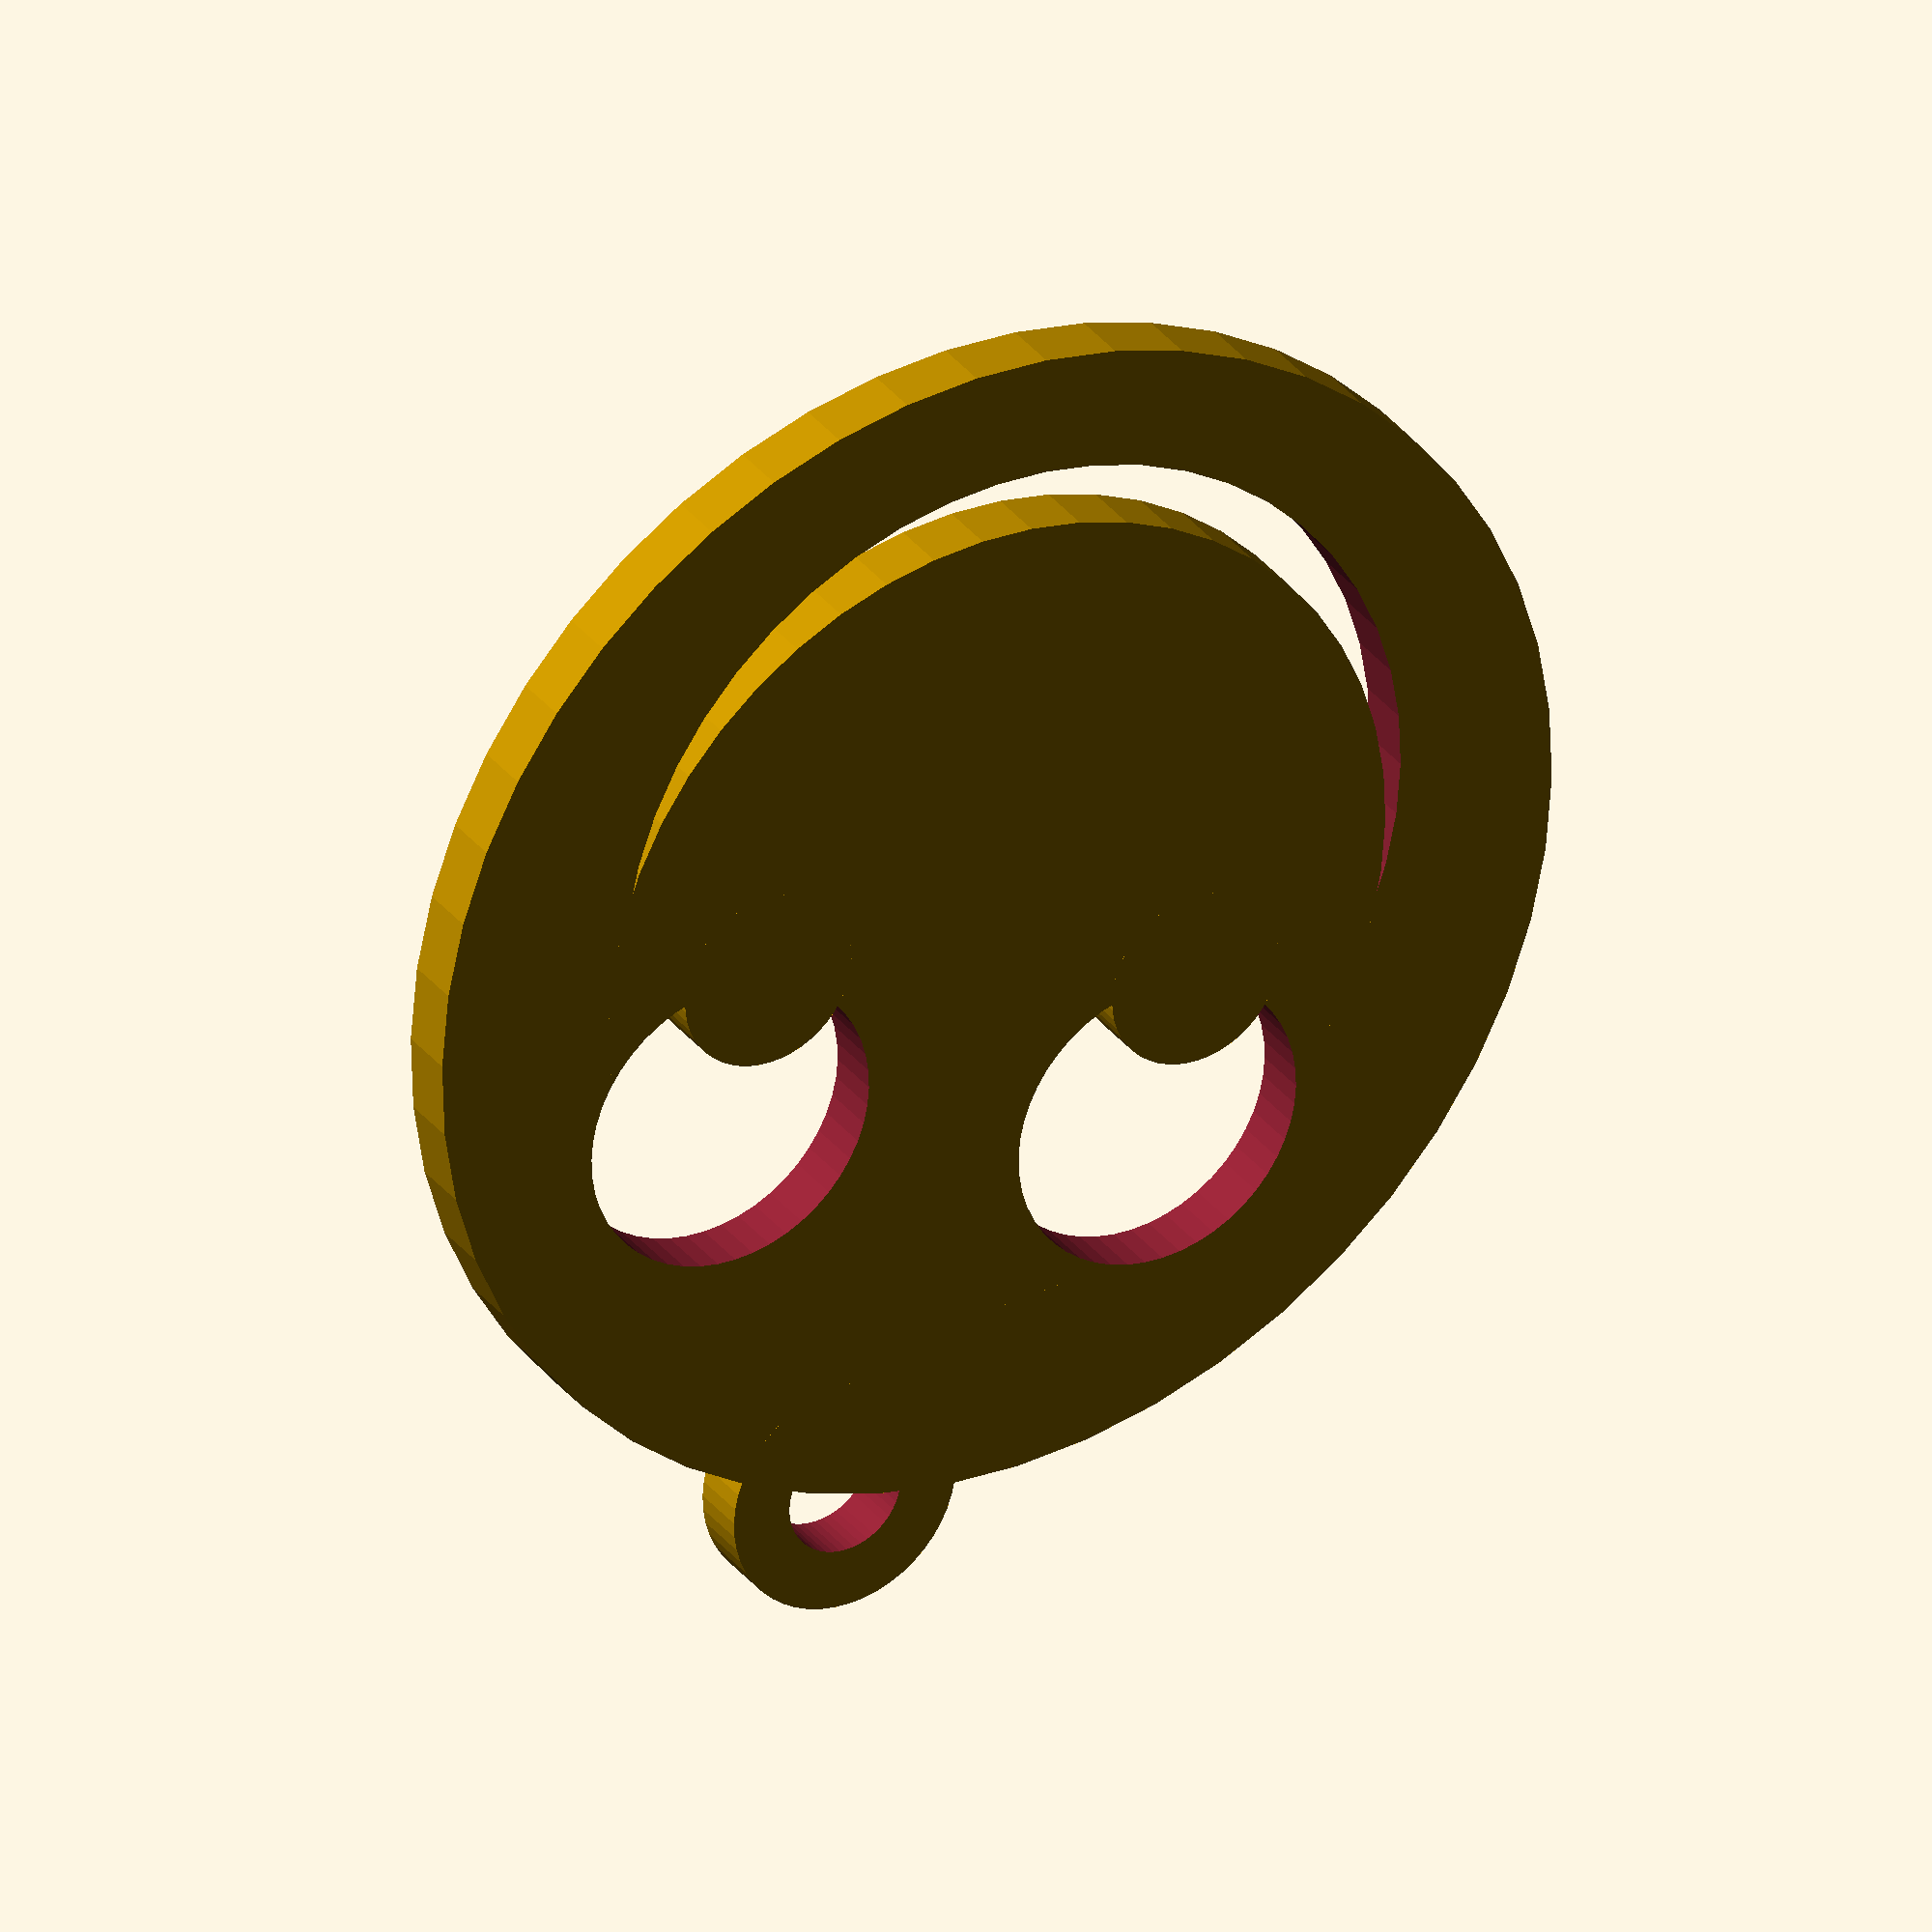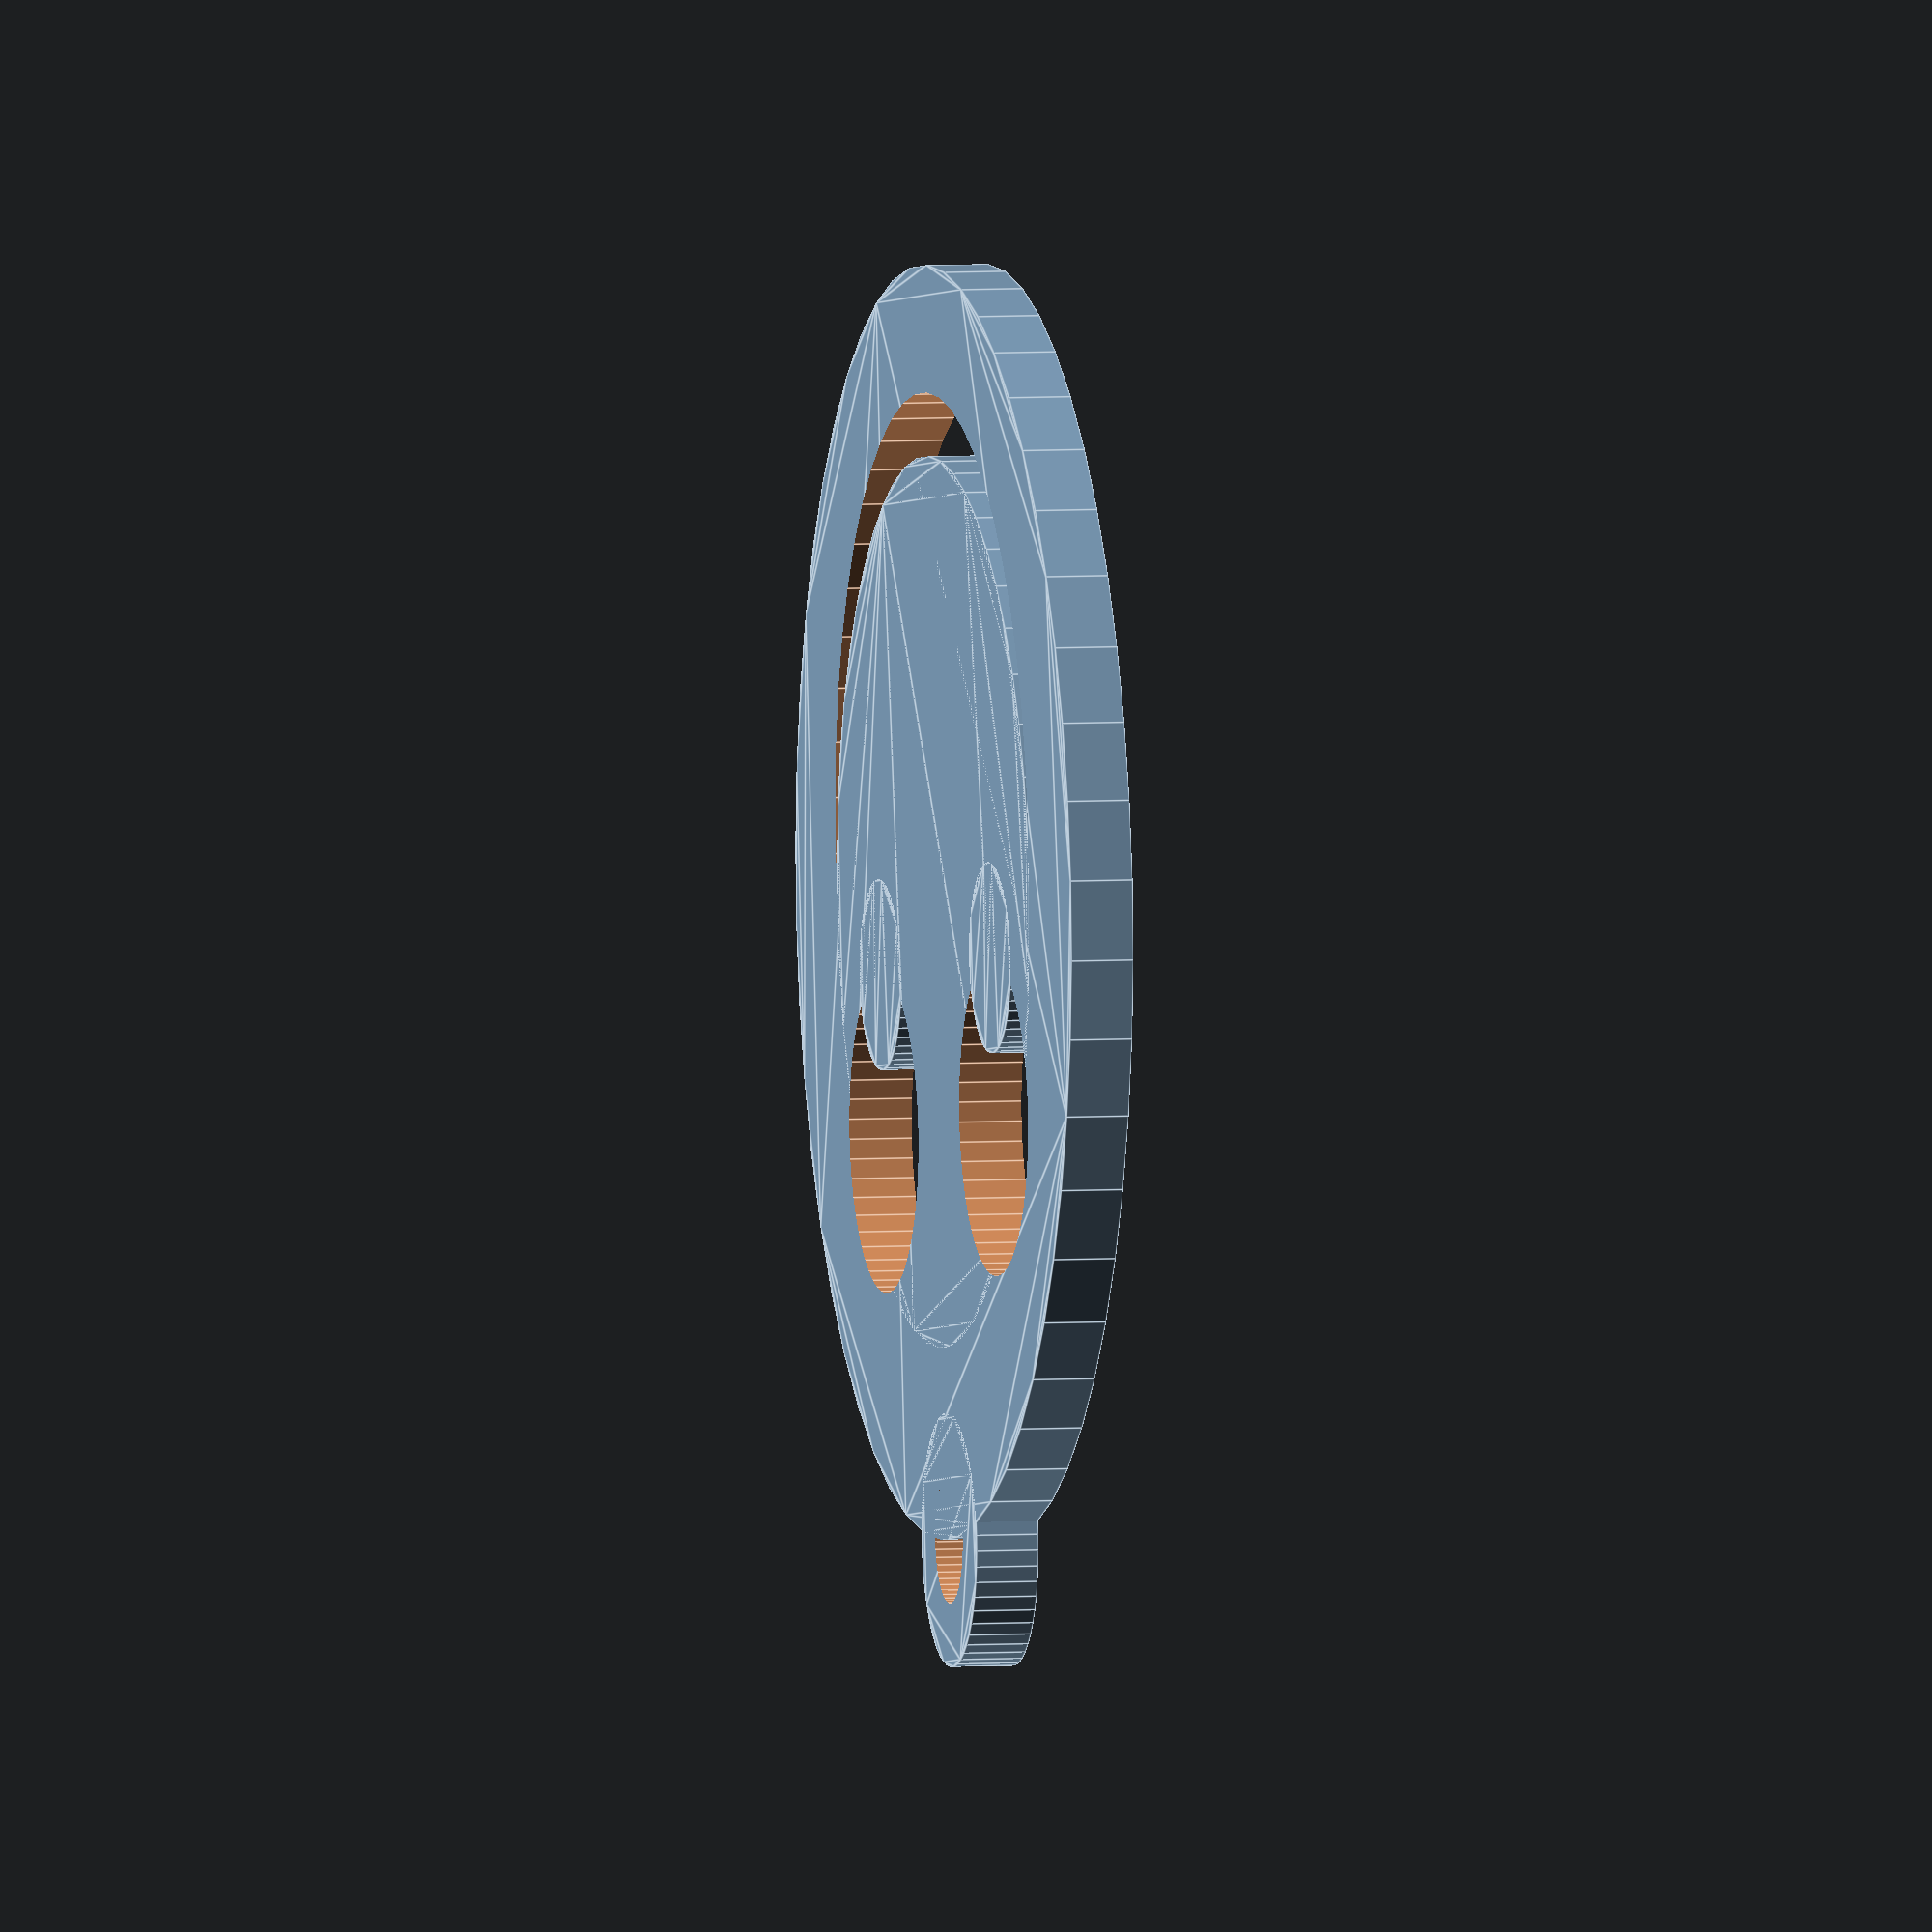
<openscad>
$fn = 50;

difference() {
    circle(r = 10); // The object we will end up with

    // Following will create left eye 
    translate(v = [-4, 3.5, 0]) circle(r = 2.5);

    // Following will create right eye
    translate(v = [4, 3.5, 0]) circle(r = 2.5);

    // Create Smile
    // difference() {
    //   translate([0, -5, -1]) cylinder(h=7, r1=10, r2=10);
    //   translate([0, 13, -2]) cylinder(h=9, r1=20, r2=20);
    // }
    difference() {
        translate(v = [0, -1, 0]) circle(r = 7);
        translate(v = [0, 0, 0]) circle(r = 7);
    }
}

// Create Pupils
translate(v = [-4, 1, 0]) circle(r = 1.5);
translate(v = [4, 1, 0]) circle(r = 1.5);

// Following will create the keyring hole
difference() {
    translate(v = [0,10,0]) circle(r = 2);
    translate(v = [0,10,0]) circle(r = 1);
}


</openscad>
<views>
elev=329.6 azim=195.9 roll=330.5 proj=o view=wireframe
elev=175.3 azim=6.5 roll=282.5 proj=o view=edges
</views>
